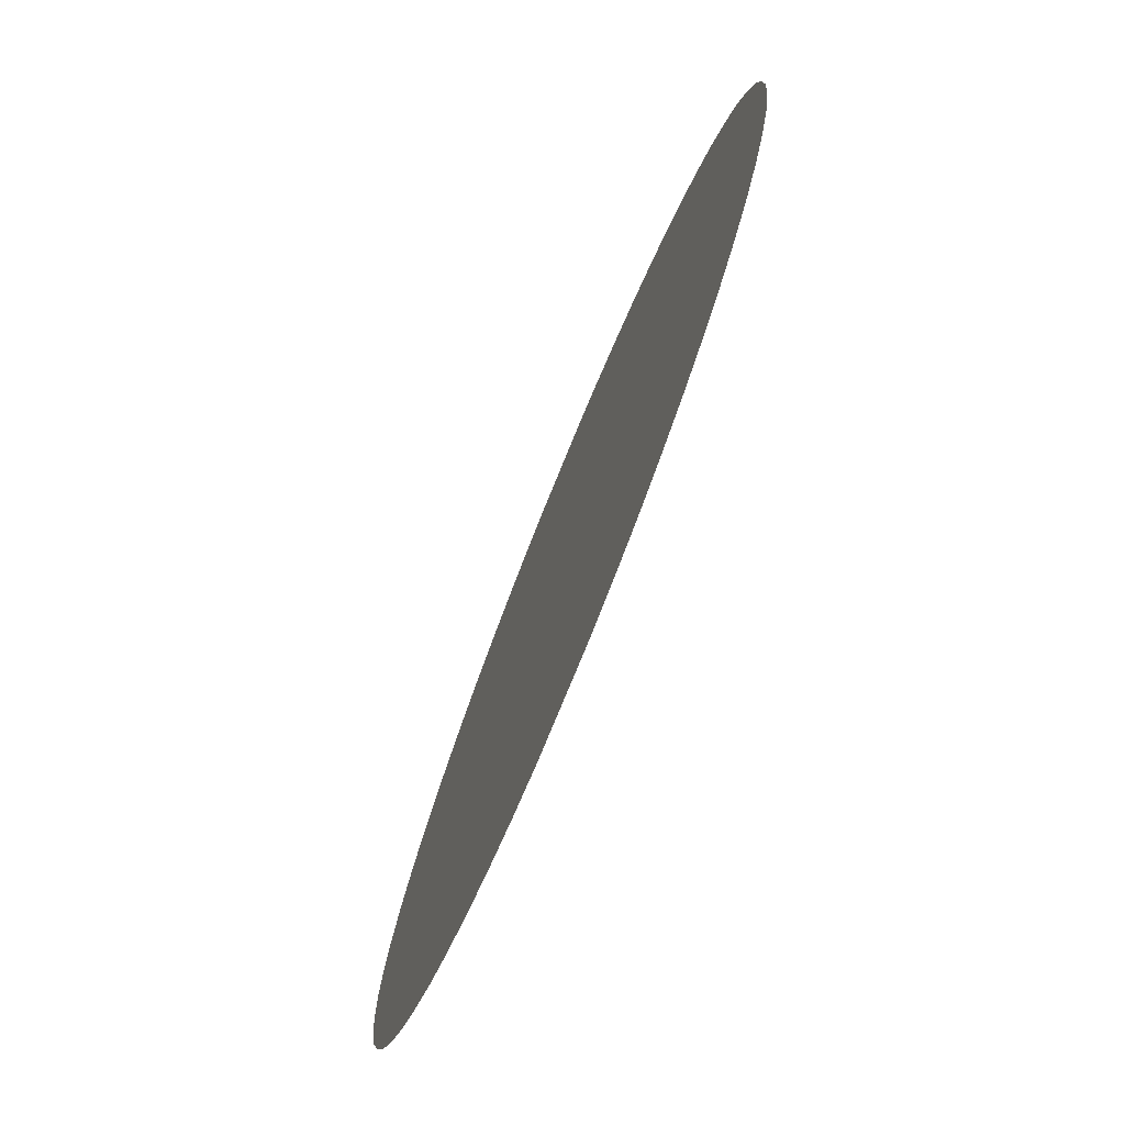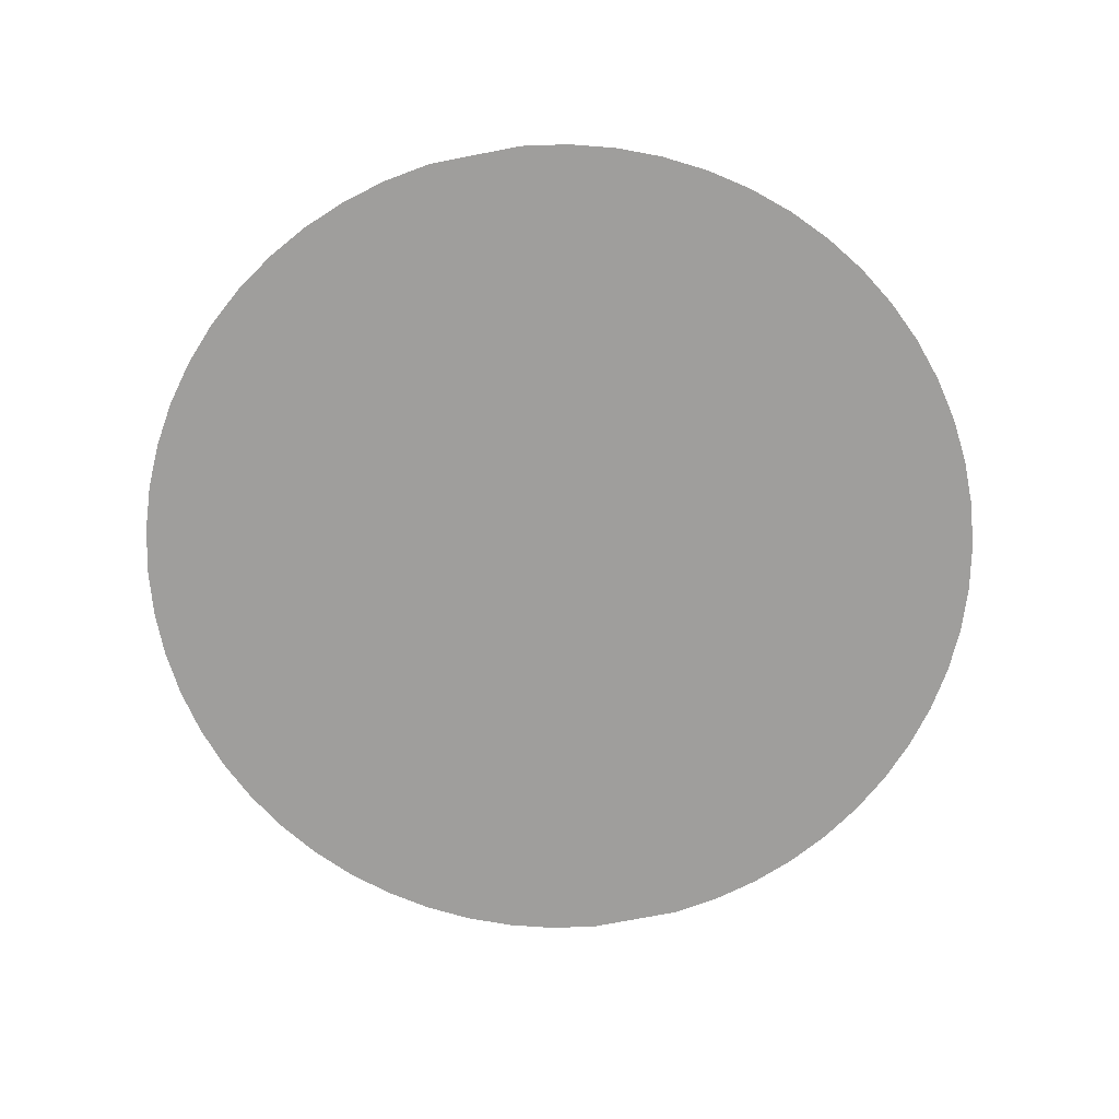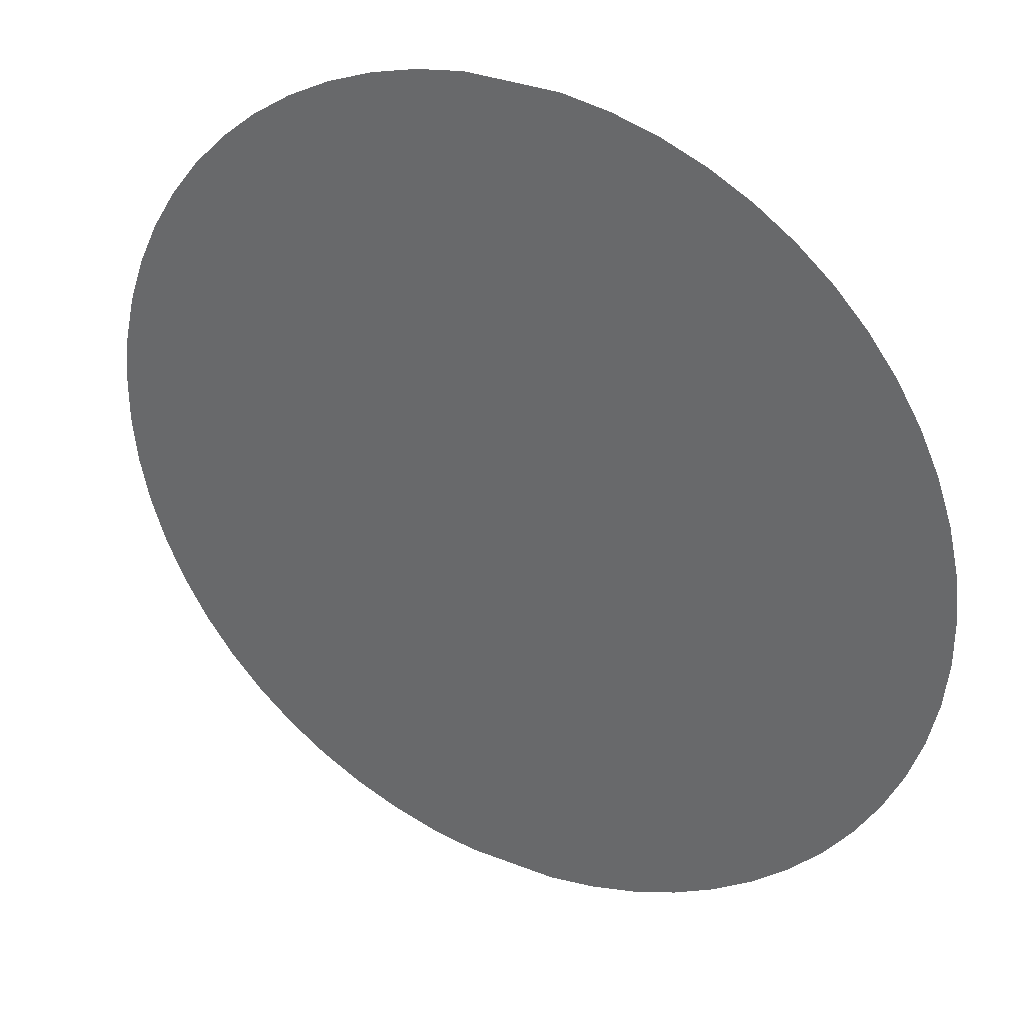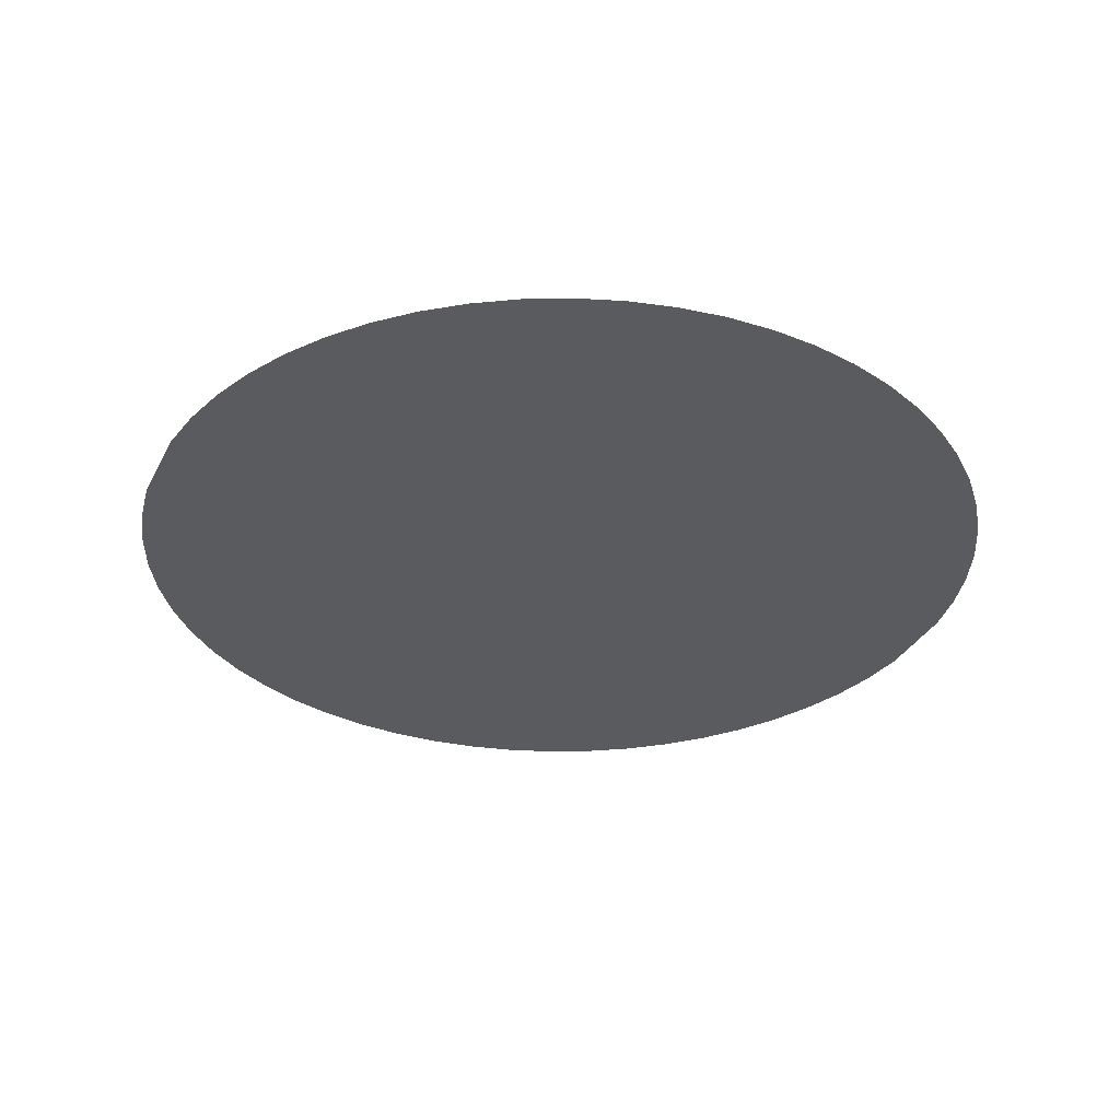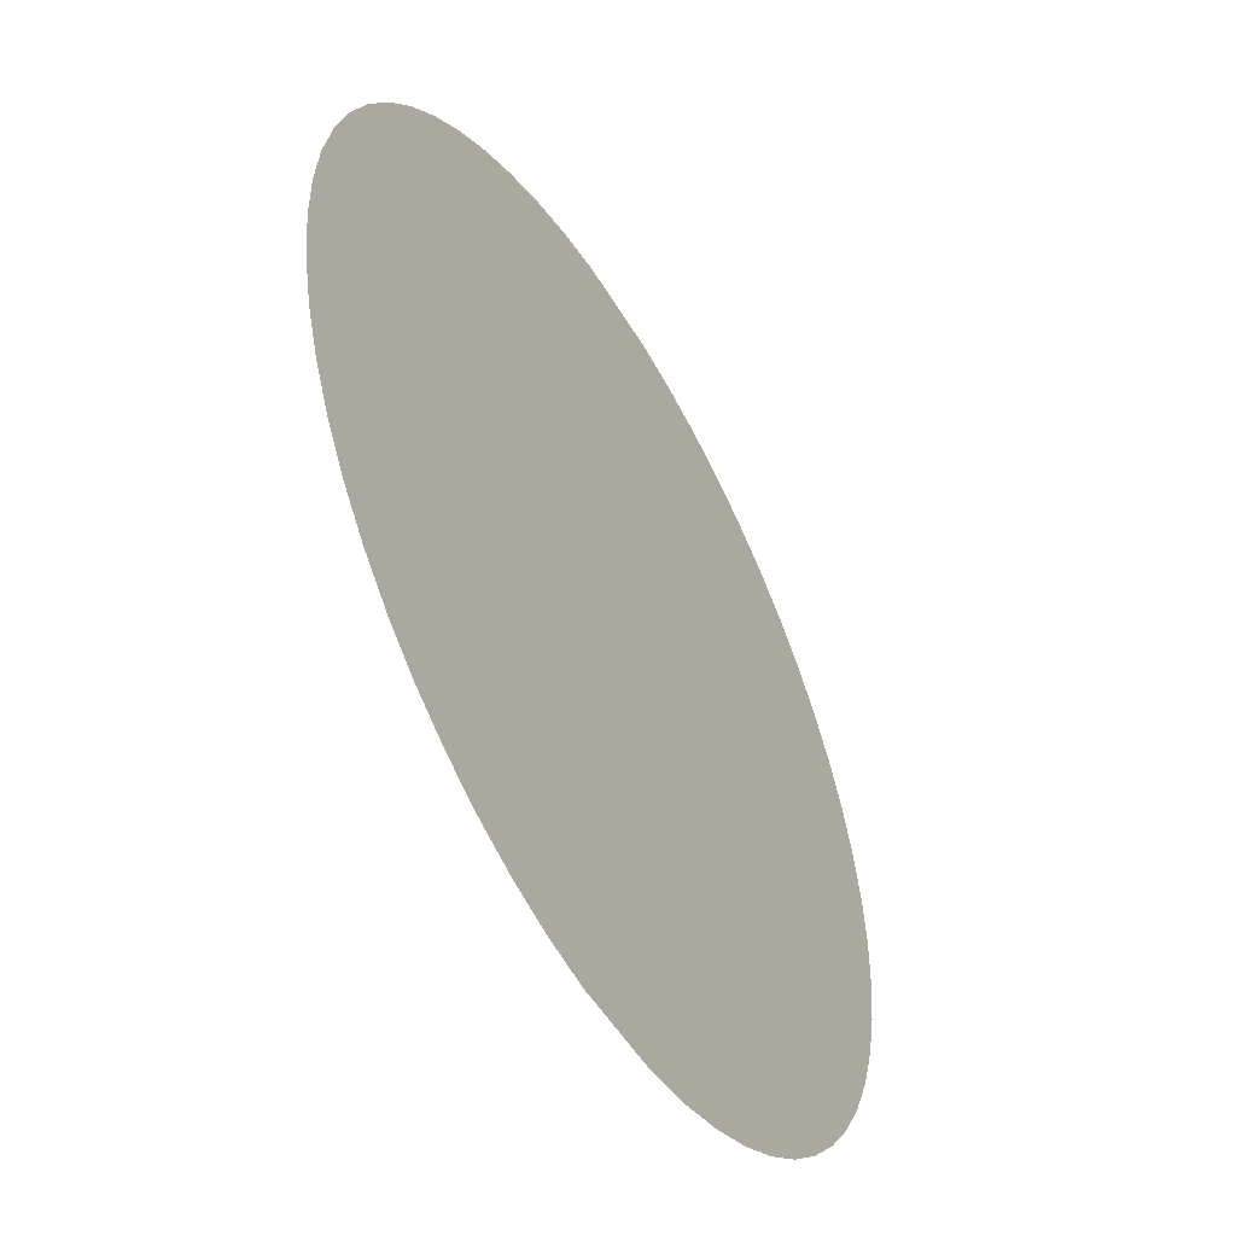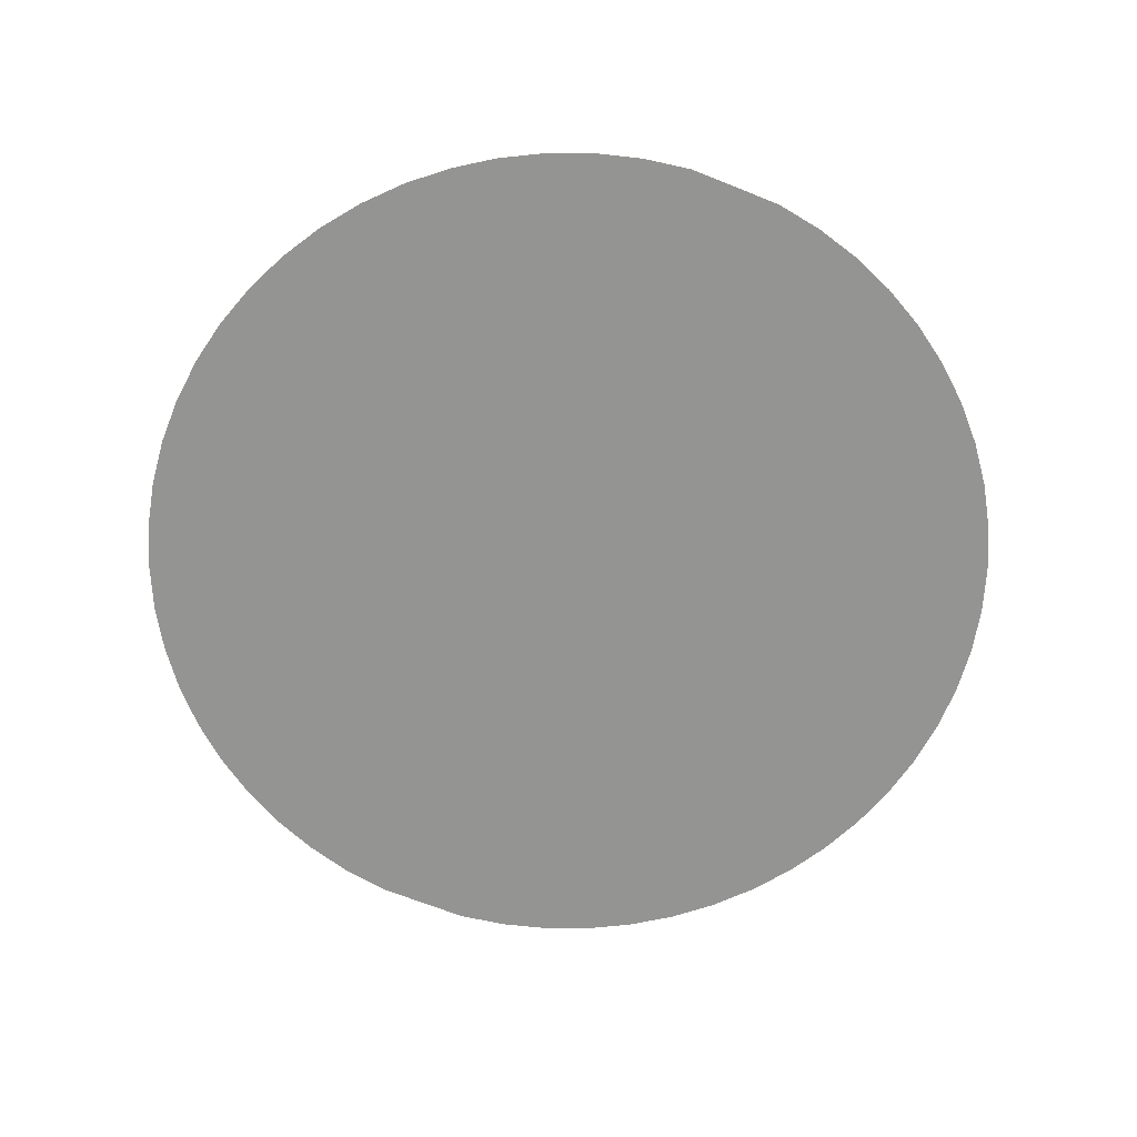
<metadata>
{"format":"obj","ext":"obj","renderer":"f3d","projection":"perspective","resolution":1024,"background":"white","views":[{"elev":-76.9,"azim":67.8,"up":"+Y"},{"elev":-71.0,"azim":11.2,"up":"+Z"},{"elev":33.6,"azim":28.2,"up":"+Y"},{"elev":-32.4,"azim":66.6,"up":"+Z"},{"elev":-50.8,"azim":119.5,"up":"+Y"},{"elev":-67.0,"azim":-21.9,"up":"+Z"}]}
</metadata>
<code>
v -50.35 26.23 80.18
v -51.12 26.63 80.18
v -51.83 27.12 80.18
v -52.49 27.68 80.18
v -53.09 28.31 80.18
v -53.61 29 80.18
v -54.06 29.74 80.18
v -54.43 30.53 80.18
v -54.7 31.35 80.18
v -54.89 32.19 80.18
v -54.98 33.06 80.18
v -54.98 33.92 80.18
v -54.89 34.78 80.18
v -54.7 35.63 80.18
v -54.43 36.45 80.18
v -54.06 37.24 80.18
v -53.61 37.98 80.18
v -53.09 38.67 80.18
v -52.49 39.3 80.18
v -51.83 39.86 80.18
v -51.12 40.34 80.18
v -50.35 40.75 80.18
v -49.55 41.07 80.18
v -48.71 41.3 80.18
v -47.85 41.44 80.18
v -46.16 41.44 80.18
v -45.29 41.3 80.18
v -44.46 41.07 80.18
v -43.65 40.75 80.18
v -42.89 40.34 80.18
v -42.17 39.86 80.18
v -41.51 39.3 80.18
v -40.92 38.67 80.18
v -40.39 37.98 80.18
v -39.94 37.24 80.18
v -39.58 36.45 80.18
v -39.3 35.63 80.18
v -39.12 34.78 80.18
v -39.02 33.92 80.18
v -39.02 33.06 80.18
v -39.12 32.19 80.18
v -39.3 31.35 80.18
v -39.58 30.53 80.18
v -39.94 29.74 80.18
v -40.39 29 80.18
v -40.92 28.31 80.18
v -41.51 27.68 80.18
v -42.17 27.12 80.18
v -42.89 26.63 80.18
v -43.65 26.23 80.18
v -44.46 25.91 80.18
v -45.29 25.68 80.18
v -46.16 25.54 80.18
v -47.85 25.54 80.18
v -48.71 25.68 80.18
v -49.55 25.91 80.18
f 39 38 12
f 14 37 15
f 37 35 15
f 33 18 34
f 15 35 16
f 33 19 18
f 35 37 36
f 17 16 34
f 34 18 17
f 19 33 32
f 20 32 31
f 20 19 32
f 30 21 31
f 22 29 25
f 21 29 22
f 21 30 29
f 27 26 28
f 26 25 29
f 31 21 20
f 23 22 25
f 24 23 25
f 29 28 26
f 35 34 16
f 14 13 37
f 37 13 38
f 38 13 12
f 39 12 40
f 40 12 11
f 41 40 11
f 10 41 11
f 10 42 41
f 10 9 42
f 42 9 8
f 43 42 8
f 44 43 8
f 7 44 8
f 7 45 44
f 7 6 45
f 45 6 5
f 46 45 5
f 4 46 5
f 4 47 46
f 4 48 47
f 4 3 48
f 48 3 2
f 49 48 2
f 50 49 2
f 1 50 2
f 54 53 50
f 50 53 51
f 51 53 52
f 1 54 50
f 1 56 54
f 54 56 55

</code>
